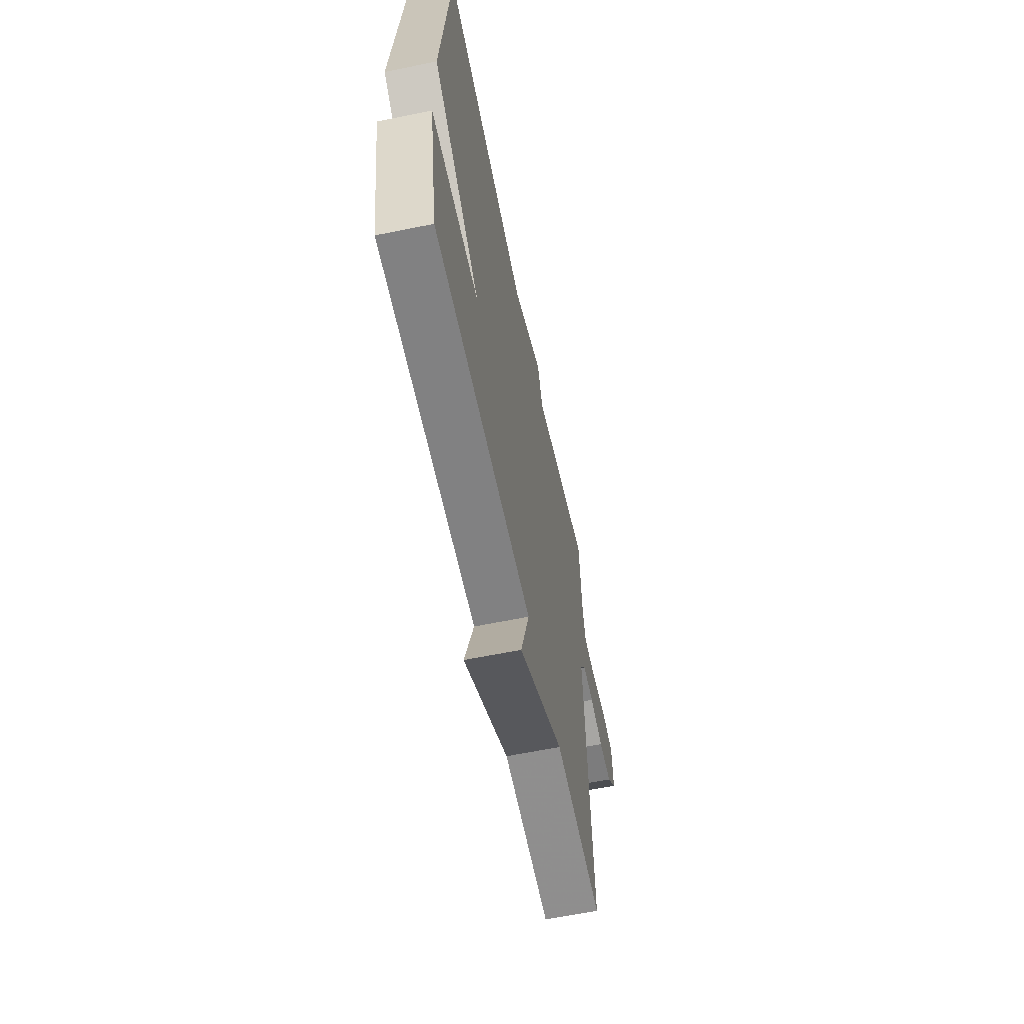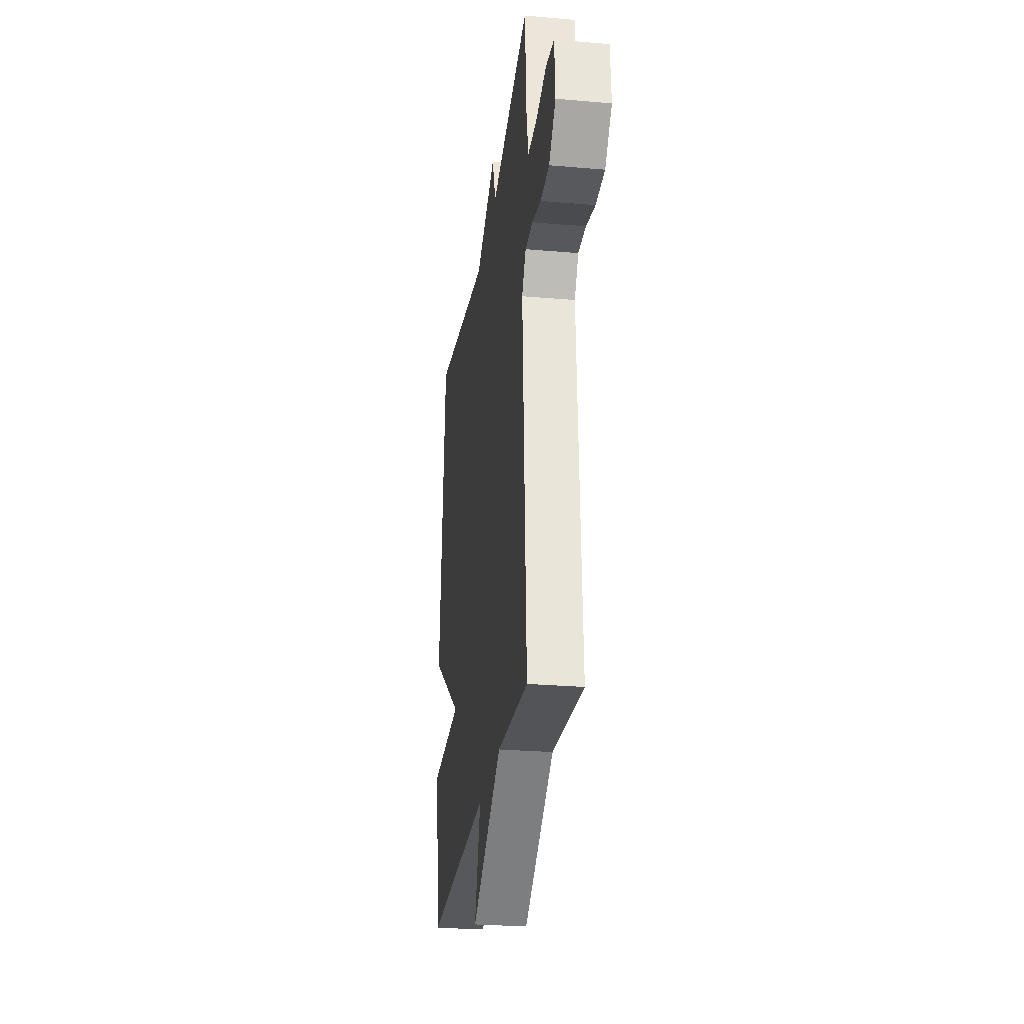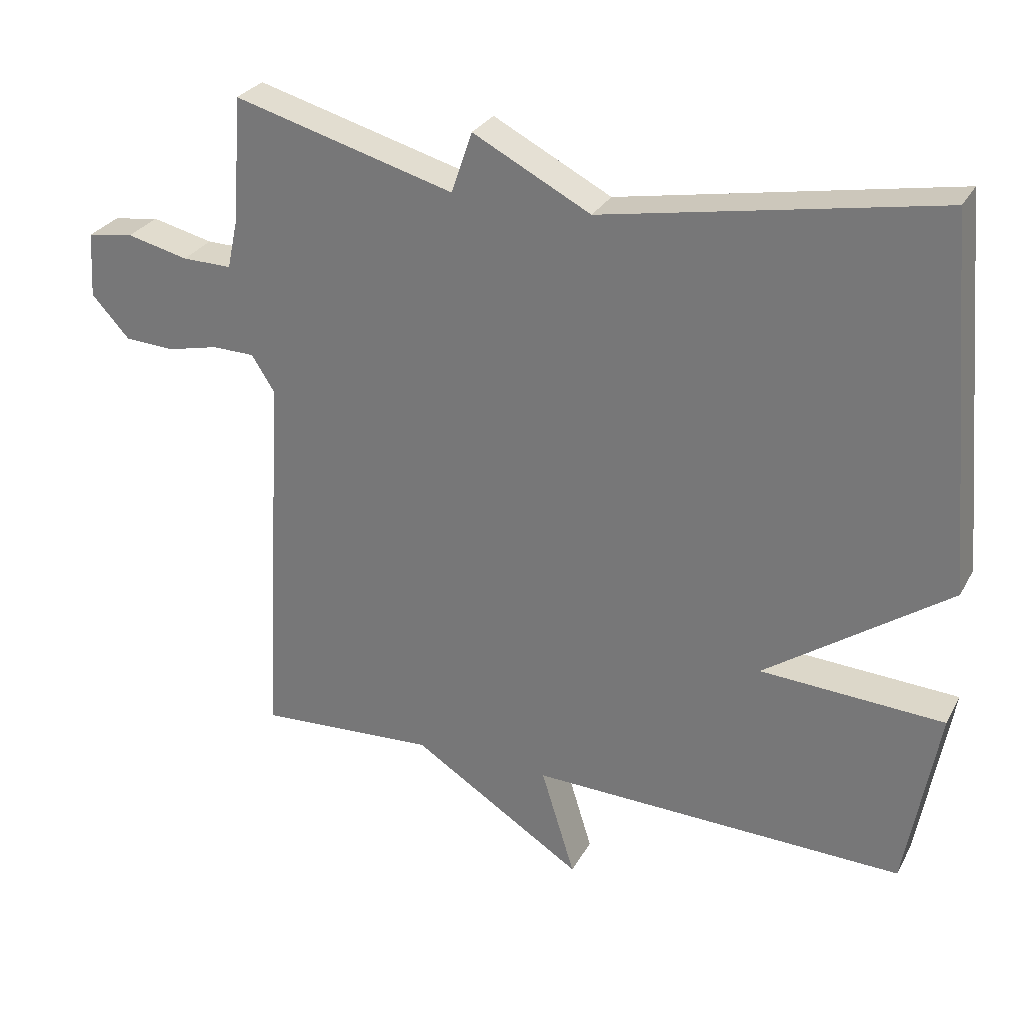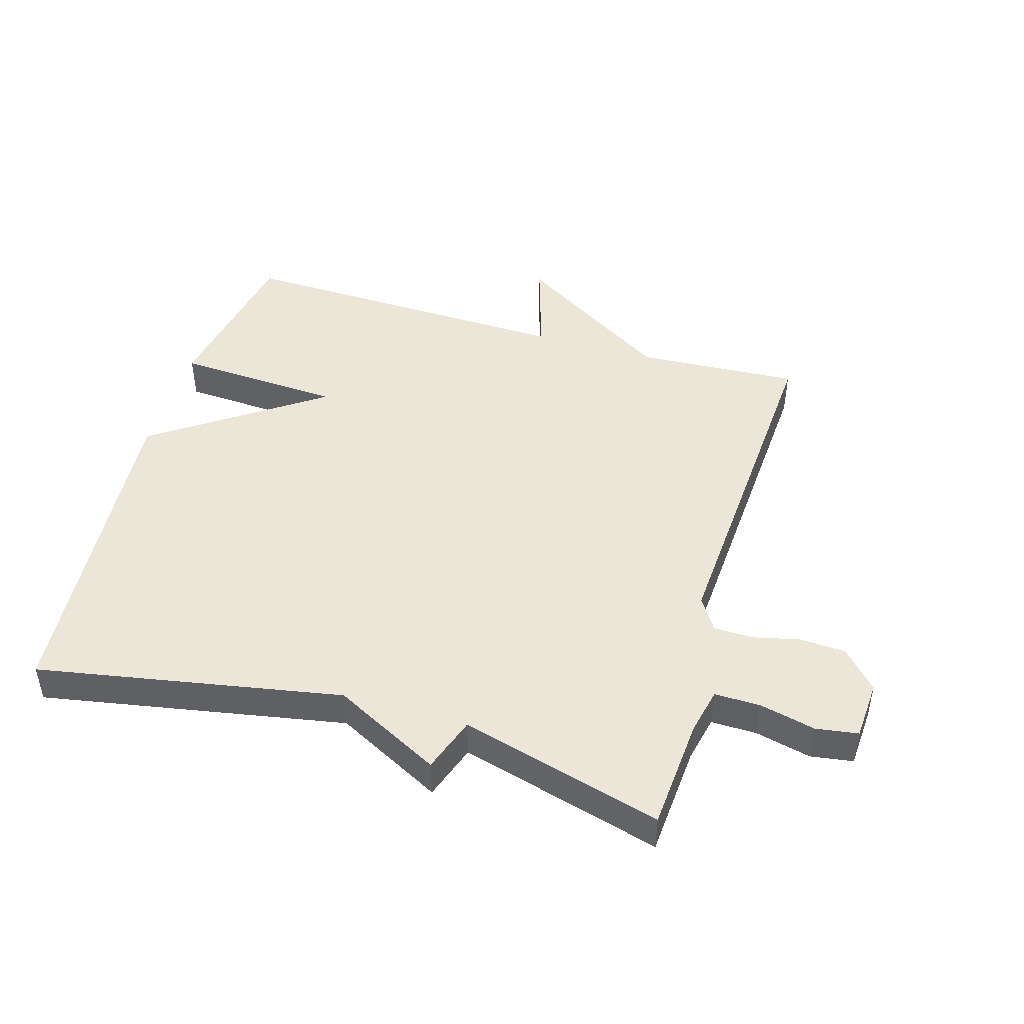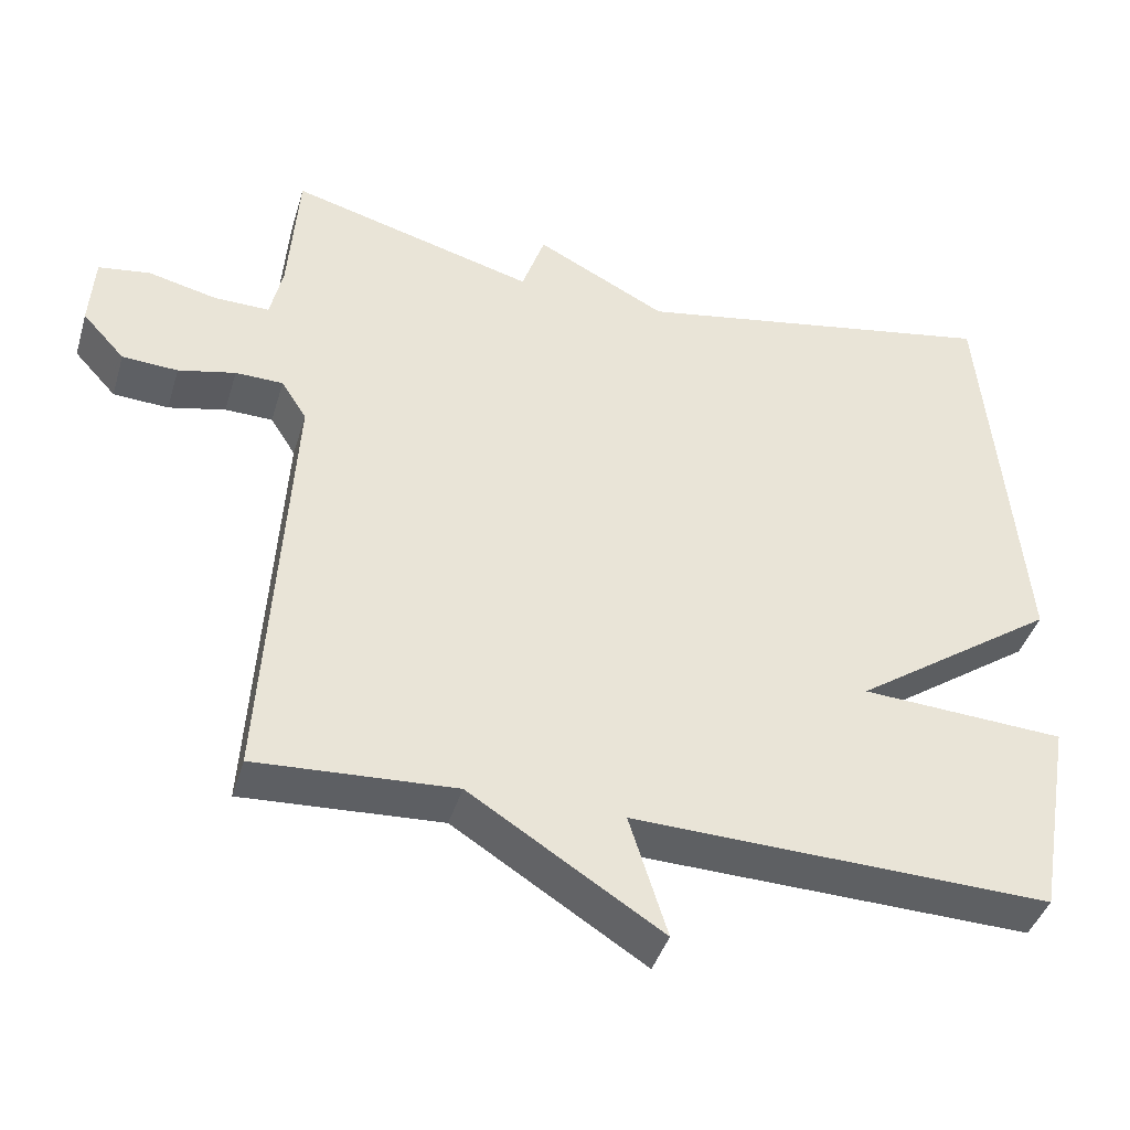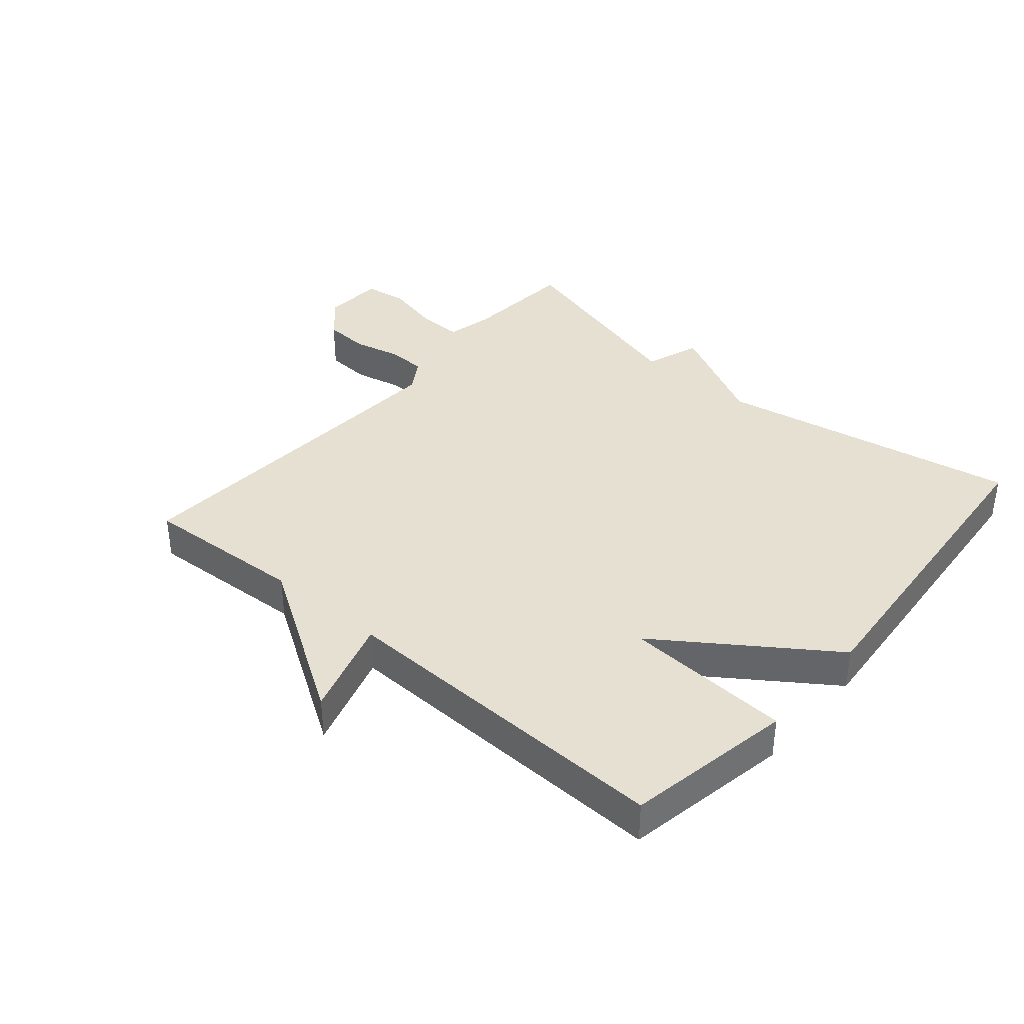
<metadata>
{"format":"obj","ext":"obj","renderer":"f3d","projection":"perspective","resolution":1024,"background":"white","views":[{"elev":-61.9,"azim":-78.3,"up":"+Z"},{"elev":-26.8,"azim":82.3,"up":"+Z"},{"elev":28.5,"azim":-156.2,"up":"+Z"},{"elev":46.1,"azim":16.5,"up":"+Y"},{"elev":-41.8,"azim":163.6,"up":"+Z"},{"elev":37.7,"azim":-139.3,"up":"+Y"}]}
</metadata>
<code>
v 0.5 0.07 0.5
v 0.513 0.07 0.32
v 0.529 0.07 0.247
v 0.601 0.07 0.248
v 0.69 0.07 0.269
v 0.757 0.07 0.259
v 0.763 0.07 0.164
v 0.708 0.07 0.104
v 0.636 0.07 0.1
v 0.562 0.07 0.117
v 0.5 0.07 0.116
v 0.467 0.07 0.064
v 0.5 0.07 -0.5
v 0.242 0.07 -0.485
v -0.007 0.07 -0.643
v 0.042 0.07 -0.485
v -0.5 0.07 -0.5
v -0.547 0.07 -0.234
v -0.282 0.07 -0.219
v -0.547 0.07 -0.034
v -0.5 0.07 0.5
v -0.02 0.07 0.412
v 0.15 0.07 0.5
v 0.18 0.07 0.412
v 0.5 0 0.5
v 0.513 0 0.32
v 0.529 0 0.247
v 0.601 0 0.248
v 0.69 0 0.269
v 0.757 0 0.259
v 0.763 0 0.164
v 0.708 0 0.104
v 0.636 0 0.1
v 0.562 0 0.117
v 0.5 0 0.116
v 0.467 0 0.064
v 0.5 0 -0.5
v 0.242 0 -0.485
v -0.007 0 -0.643
v 0.042 0 -0.485
v -0.5 0 -0.5
v -0.547 0 -0.234
v -0.282 0 -0.219
v -0.547 0 -0.034
v -0.5 0 0.5
v -0.02 0 0.412
v 0.15 0 0.5
v 0.18 0 0.412
f 22 23 24
f 19 20 21 22
f 19 22 24
f 16 17 18 19
f 24 1 2
f 19 24 2
f 16 19 2
f 16 2 3
f 15 16 3
f 14 15 3
f 12 13 14
f 8 9 10
f 7 8 10
f 6 7 10
f 5 6 10
f 4 5 10
f 4 10 11
f 3 4 11
f 12 14 3
f 3 11 12
f 48 47 46
f 46 45 44 43
f 48 46 43
f 43 42 41 40
f 26 25 48
f 26 48 43
f 26 43 40
f 27 26 40
f 27 40 39
f 27 39 38
f 38 37 36
f 34 33 32
f 34 32 31
f 34 31 30
f 34 30 29
f 34 29 28
f 35 34 28
f 35 28 27
f 27 38 36
f 36 35 27
f 1 25 26 2
f 2 26 27 3
f 3 27 28 4
f 4 28 29 5
f 5 29 30 6
f 6 30 31 7
f 7 31 32 8
f 8 32 33 9
f 9 33 34 10
f 10 34 35 11
f 11 35 36 12
f 12 36 37 13
f 13 37 38 14
f 14 38 39 15
f 15 39 40 16
f 16 40 41 17
f 17 41 42 18
f 18 42 43 19
f 19 43 44 20
f 20 44 45 21
f 21 45 46 22
f 22 46 47 23
f 23 47 48 24
f 24 48 25 1

</code>
